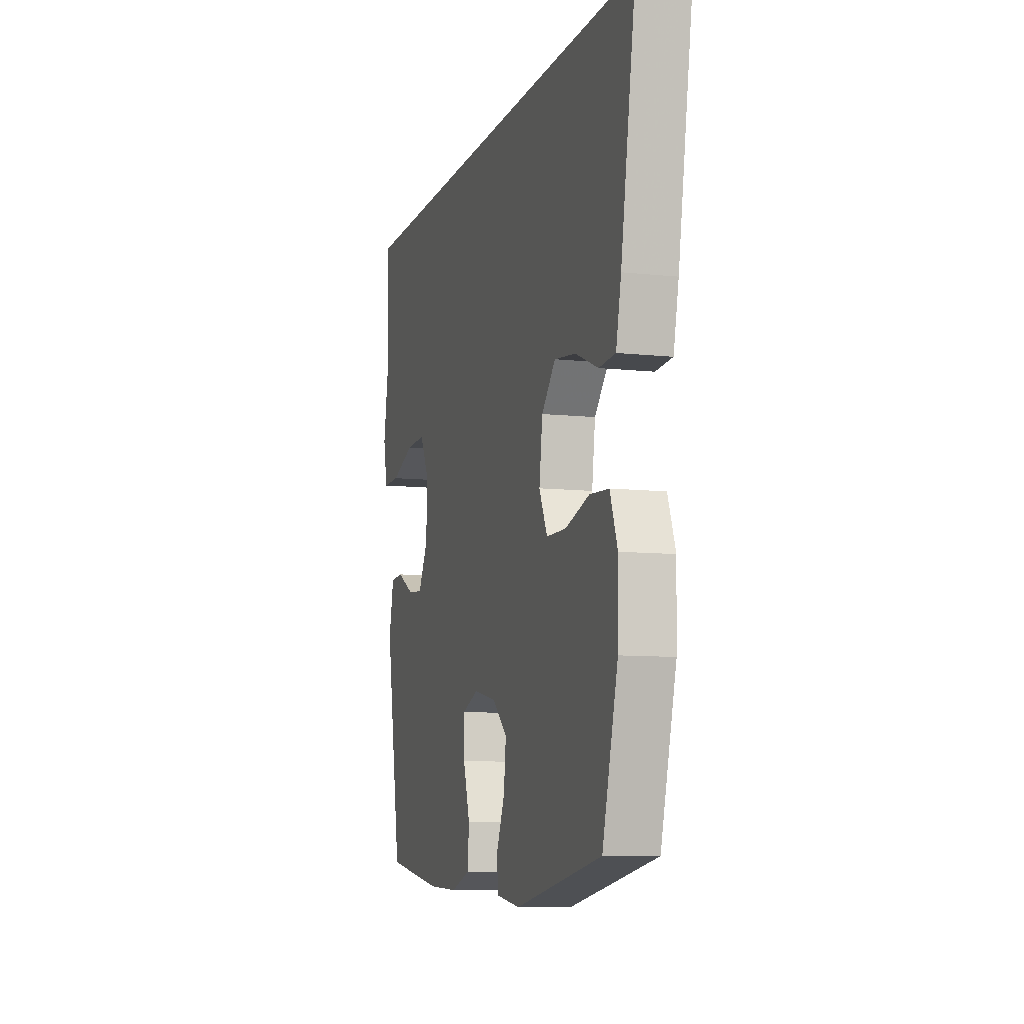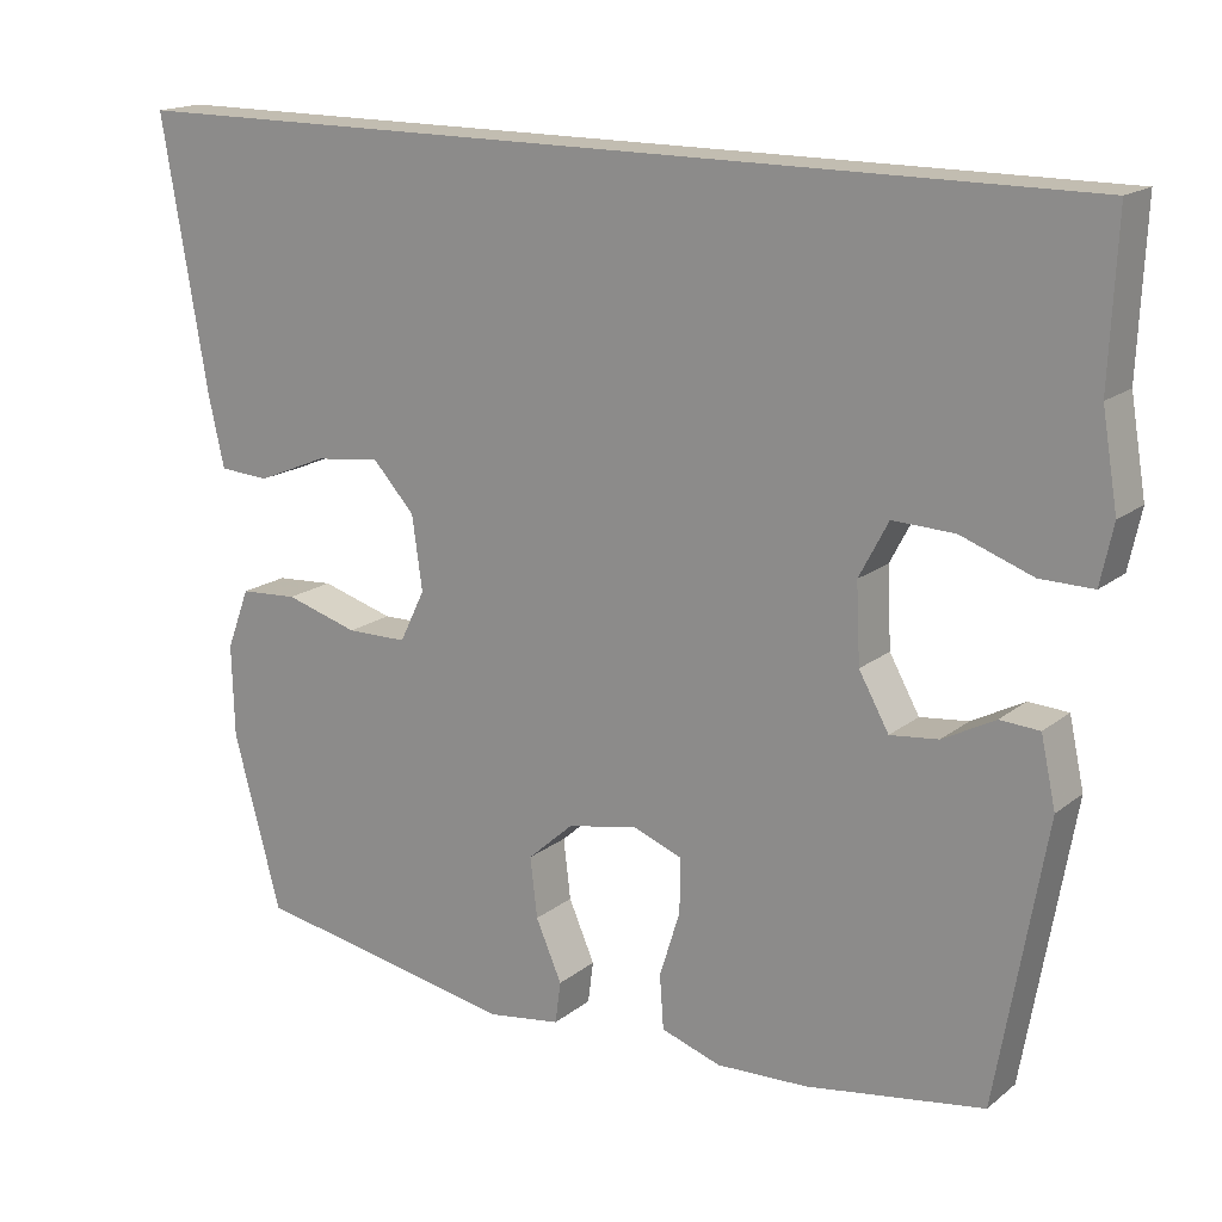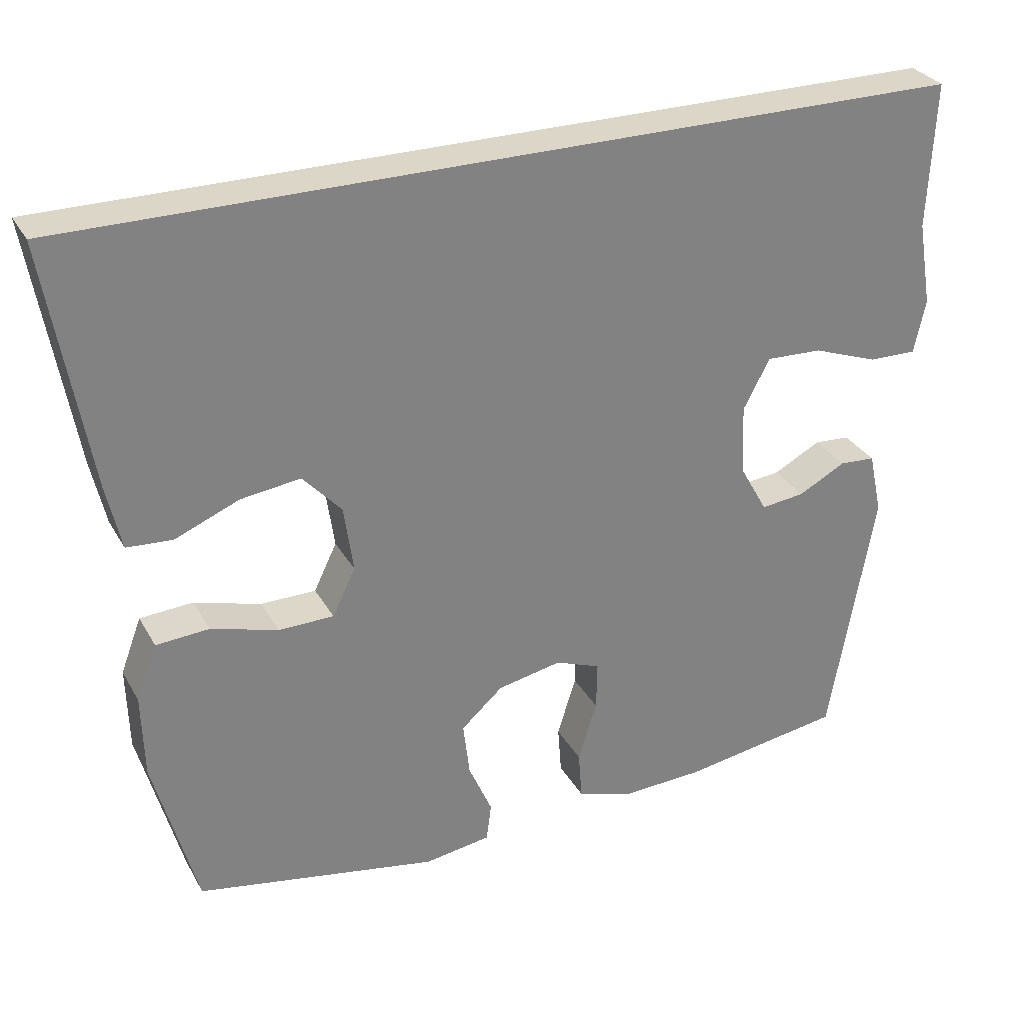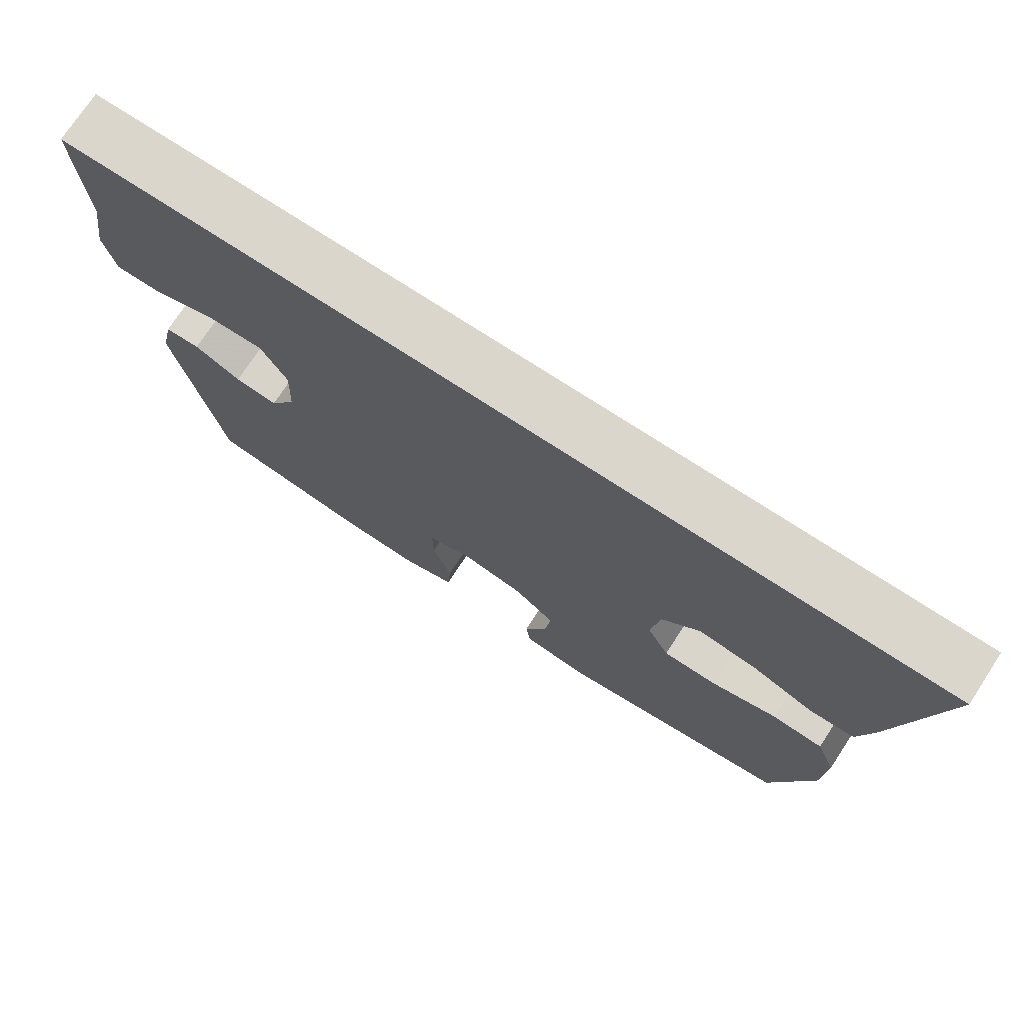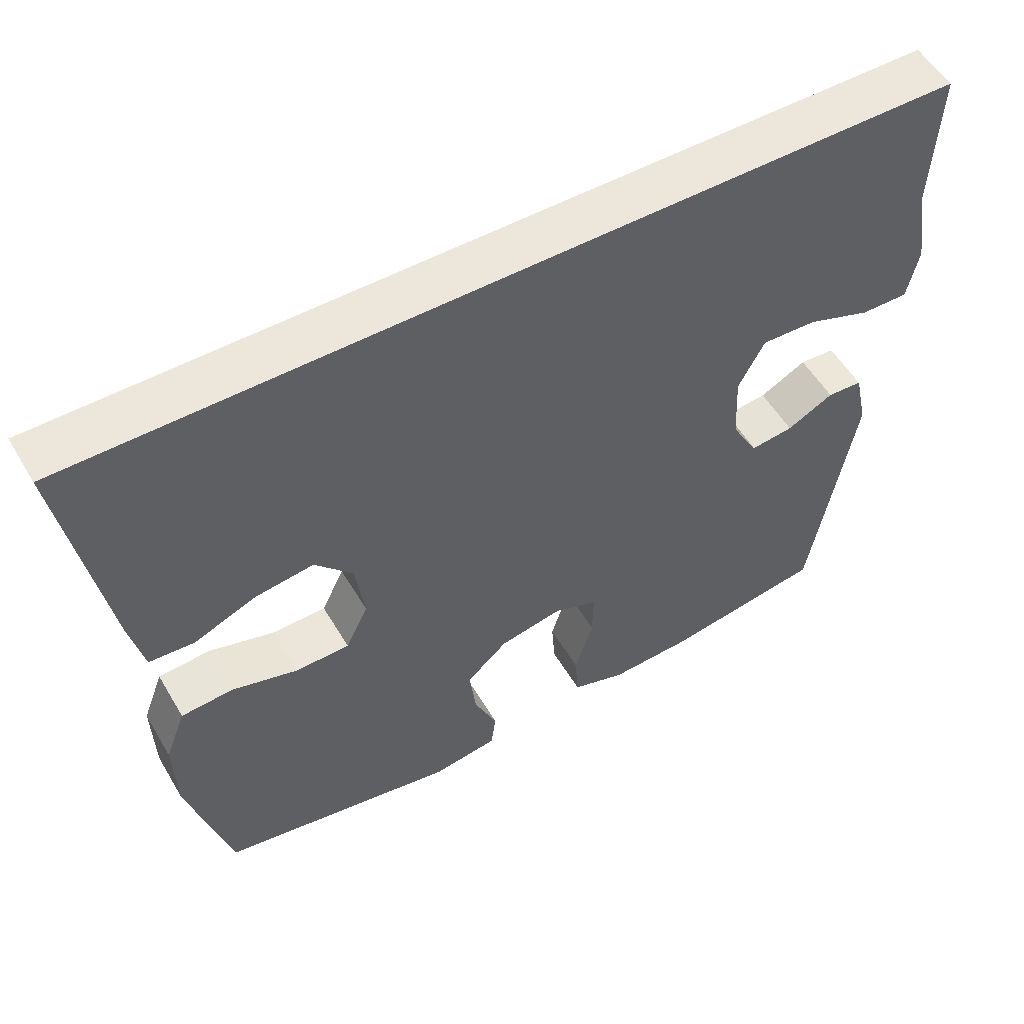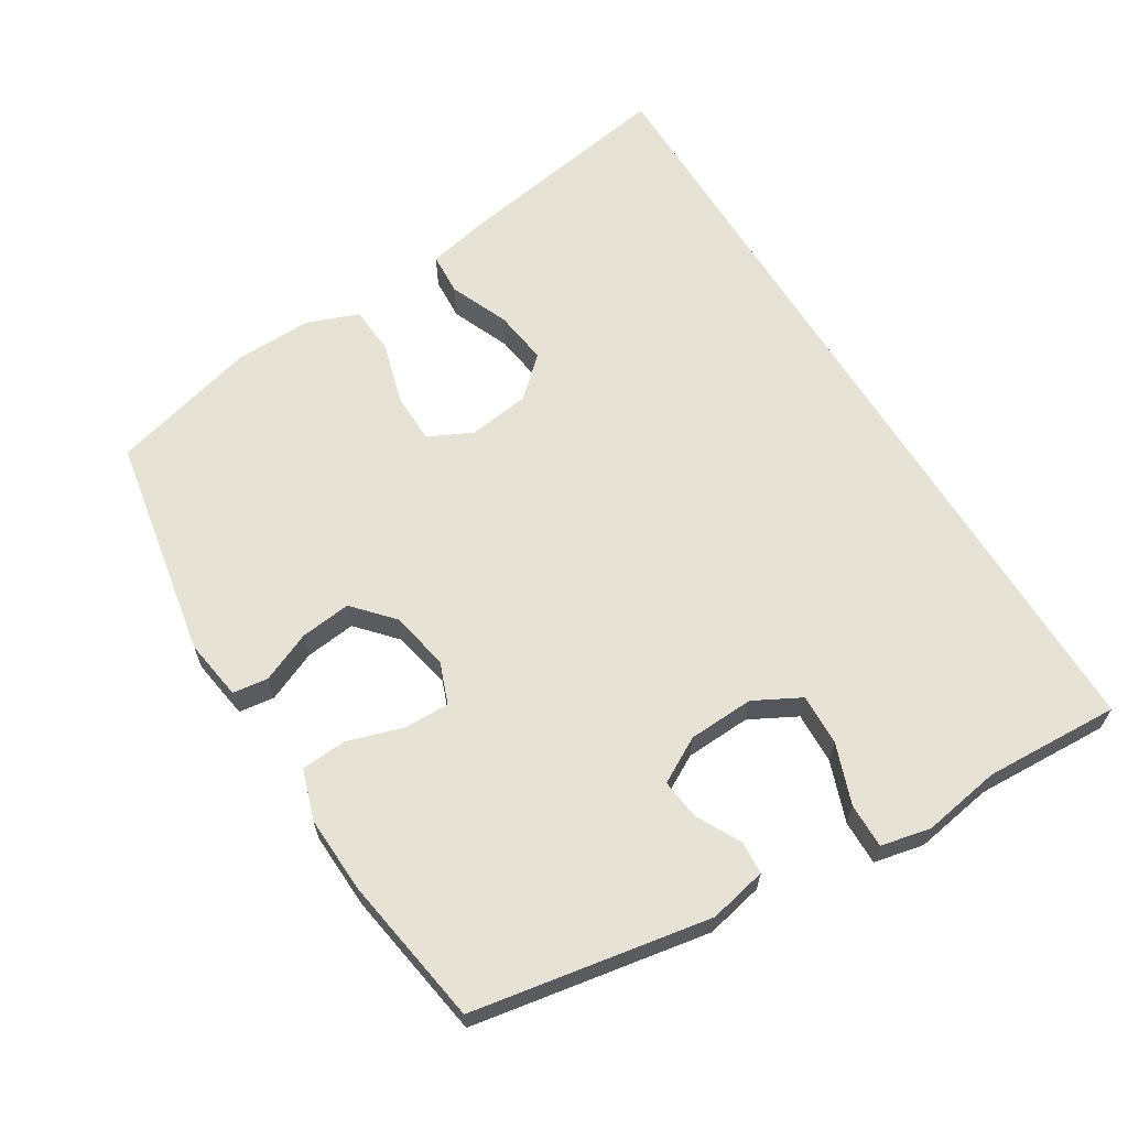
<metadata>
{"format":"obj","ext":"obj","renderer":"f3d","projection":"perspective","resolution":1024,"background":"white","views":[{"elev":-9.0,"azim":73.8,"up":"+Z"},{"elev":17.0,"azim":-146.4,"up":"+Z"},{"elev":30.2,"azim":155.4,"up":"+Z"},{"elev":74.1,"azim":33.2,"up":"+Z"},{"elev":54.1,"azim":149.9,"up":"+Z"},{"elev":63.4,"azim":-121.5,"up":"+Y"}]}
</metadata>
<code>
v -0.5 0.07 -0.5
v -0.562 0.07 -0.144
v -0.543 0.07 -0.057
v -0.493 0.07 -0.054
v -0.427 0.07 -0.089
v -0.366 0.07 -0.096
v -0.328 0.07 -0.028
v -0.323 0.07 0.071
v -0.36 0.07 0.141
v -0.438 0.07 0.138
v -0.529 0.07 0.105
v -0.596 0.07 0.104
v -0.612 0.07 0.179
v -0.592 0.07 0.297
v -0.601 0.07 0.5
v 0.639 0.07 0.5
v 0.581 0.07 0.159
v 0.561 0.07 0.069
v 0.497 0.07 0.065
v 0.408 0.07 0.102
v 0.325 0.07 0.113
v 0.271 0.07 0.054
v 0.258 0.07 -0.039
v 0.29 0.07 -0.105
v 0.367 0.07 -0.106
v 0.46 0.07 -0.079
v 0.534 0.07 -0.084
v 0.563 0.07 -0.161
v 0.56 0.07 -0.278
v 0.5 0.07 -0.5
v 0.162 0.07 -0.561
v 0.07 0.07 -0.547
v 0.063 0.07 -0.494
v 0.096 0.07 -0.418
v 0.105 0.07 -0.342
v 0.047 0.07 -0.29
v -0.042 0.07 -0.272
v -0.105 0.07 -0.296
v -0.104 0.07 -0.364
v -0.078 0.07 -0.448
v -0.083 0.07 -0.516
v -0.159 0.07 -0.541
v -0.275 0.07 -0.536
v -0.5 0 -0.5
v -0.562 0 -0.144
v -0.543 0 -0.057
v -0.493 0 -0.054
v -0.427 0 -0.089
v -0.366 0 -0.096
v -0.328 0 -0.028
v -0.323 0 0.071
v -0.36 0 0.141
v -0.438 0 0.138
v -0.529 0 0.105
v -0.596 0 0.104
v -0.612 0 0.179
v -0.592 0 0.297
v -0.601 0 0.5
v 0.639 0 0.5
v 0.581 0 0.159
v 0.561 0 0.069
v 0.497 0 0.065
v 0.408 0 0.102
v 0.325 0 0.113
v 0.271 0 0.054
v 0.258 0 -0.039
v 0.29 0 -0.105
v 0.367 0 -0.106
v 0.46 0 -0.079
v 0.534 0 -0.084
v 0.563 0 -0.161
v 0.56 0 -0.278
v 0.5 0 -0.5
v 0.162 0 -0.561
v 0.07 0 -0.547
v 0.063 0 -0.494
v 0.096 0 -0.418
v 0.105 0 -0.342
v 0.047 0 -0.29
v -0.042 0 -0.272
v -0.105 0 -0.296
v -0.104 0 -0.364
v -0.078 0 -0.448
v -0.083 0 -0.516
v -0.159 0 -0.541
v -0.275 0 -0.536
f 39 40 41 42
f 38 39 42 43
f 31 32 33 34
f 31 34 35
f 30 31 35
f 29 30 35 36
f 25 26 27 28
f 24 25 28 29
f 17 18 19 20
f 17 20 21
f 14 15 16 17
f 14 17 21
f 13 14 21 22
f 10 11 12 13
f 9 10 13
f 2 3 4 5
f 2 5 6
f 38 43 1 2
f 37 38 2 6
f 24 29 36 37
f 23 24 37 6
f 22 23 6 7
f 9 13 22
f 8 9 22
f 7 8 22
f 85 84 83 82
f 86 85 82 81
f 77 76 75 74
f 78 77 74
f 78 74 73
f 79 78 73 72
f 71 70 69 68
f 72 71 68 67
f 63 62 61 60
f 64 63 60
f 60 59 58 57
f 64 60 57
f 65 64 57 56
f 56 55 54 53
f 56 53 52
f 48 47 46 45
f 49 48 45
f 45 44 86 81
f 49 45 81 80
f 80 79 72 67
f 49 80 67 66
f 50 49 66 65
f 65 56 52
f 65 52 51
f 65 51 50
f 1 44 45 2
f 2 45 46 3
f 3 46 47 4
f 4 47 48 5
f 5 48 49 6
f 6 49 50 7
f 7 50 51 8
f 8 51 52 9
f 9 52 53 10
f 10 53 54 11
f 11 54 55 12
f 12 55 56 13
f 13 56 57 14
f 14 57 58 15
f 15 58 59 16
f 16 59 60 17
f 17 60 61 18
f 18 61 62 19
f 19 62 63 20
f 20 63 64 21
f 21 64 65 22
f 22 65 66 23
f 23 66 67 24
f 24 67 68 25
f 25 68 69 26
f 26 69 70 27
f 27 70 71 28
f 28 71 72 29
f 29 72 73 30
f 30 73 74 31
f 31 74 75 32
f 32 75 76 33
f 33 76 77 34
f 34 77 78 35
f 35 78 79 36
f 36 79 80 37
f 37 80 81 38
f 38 81 82 39
f 39 82 83 40
f 40 83 84 41
f 41 84 85 42
f 42 85 86 43
f 43 86 44 1

</code>
